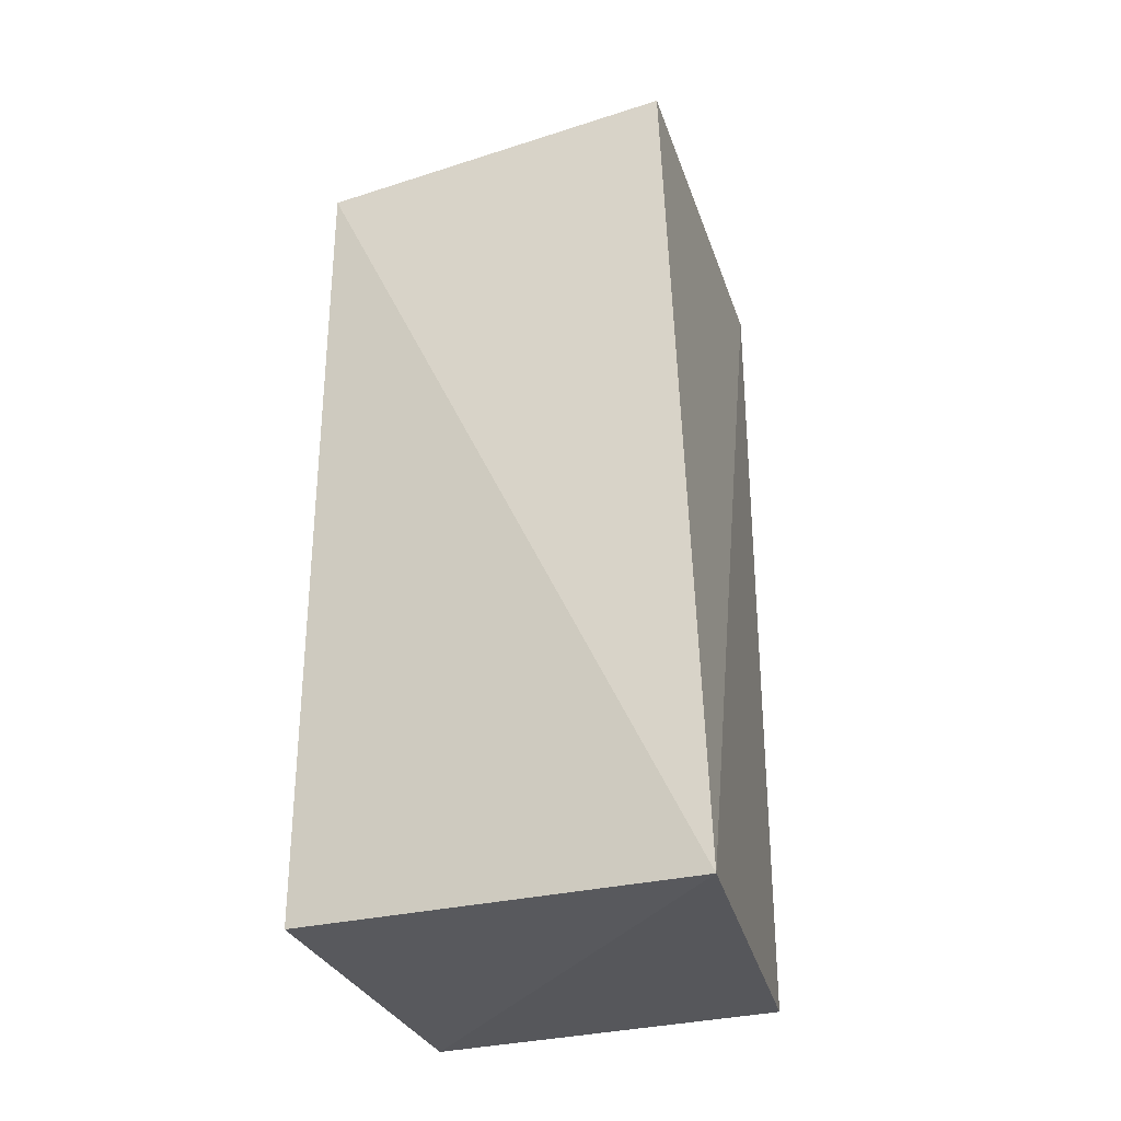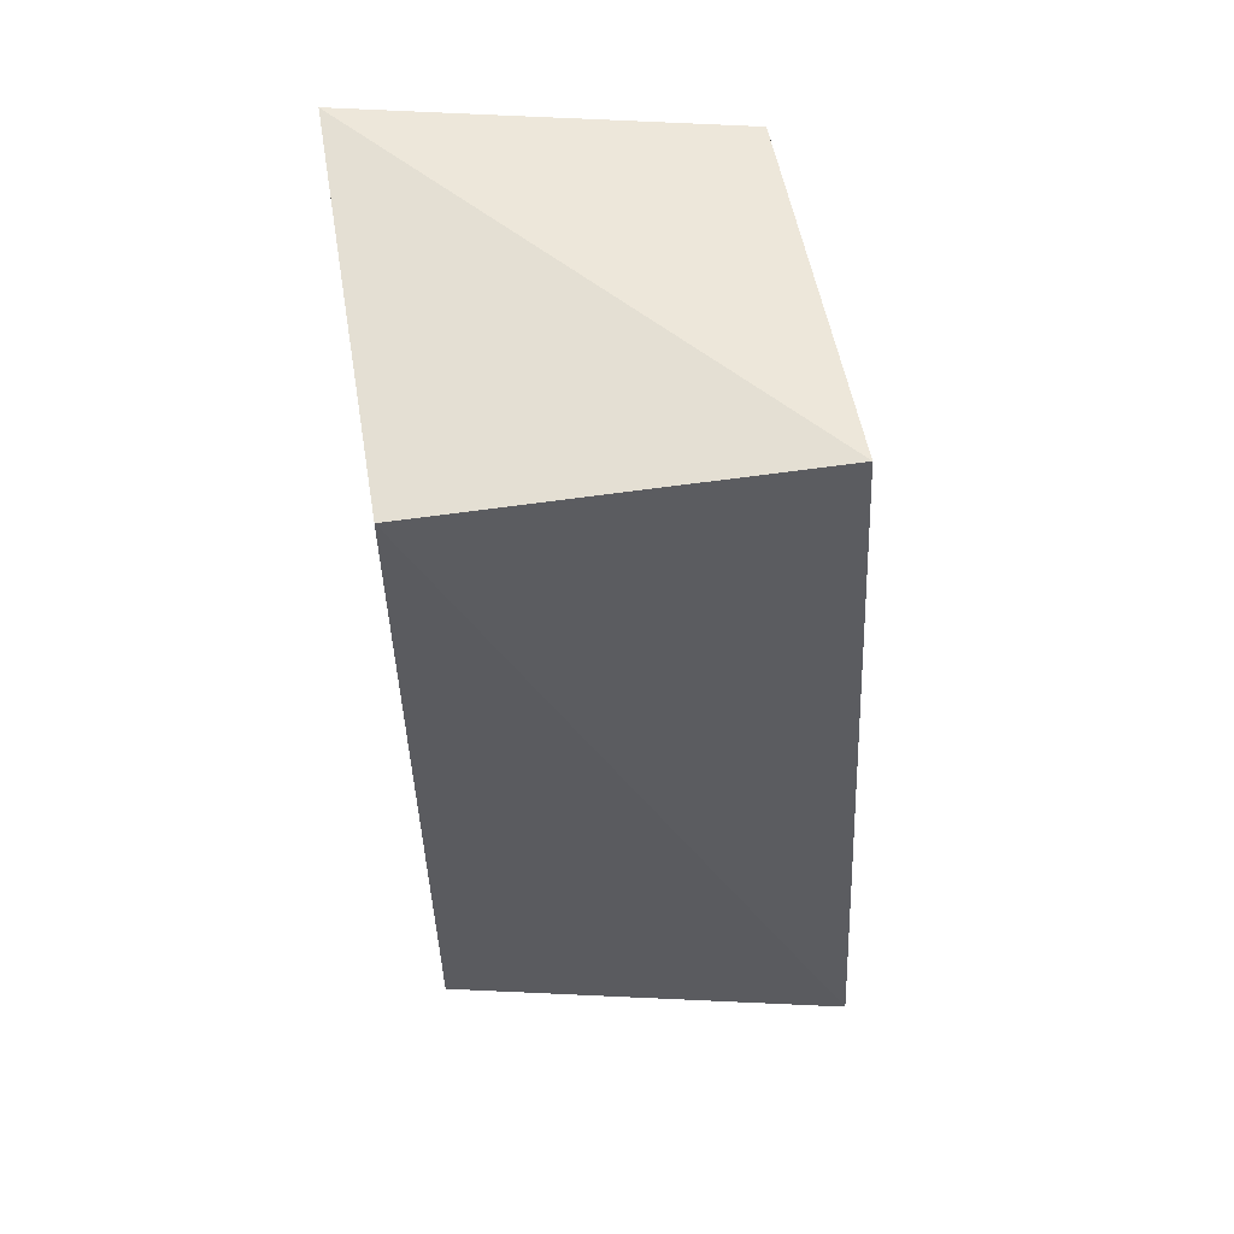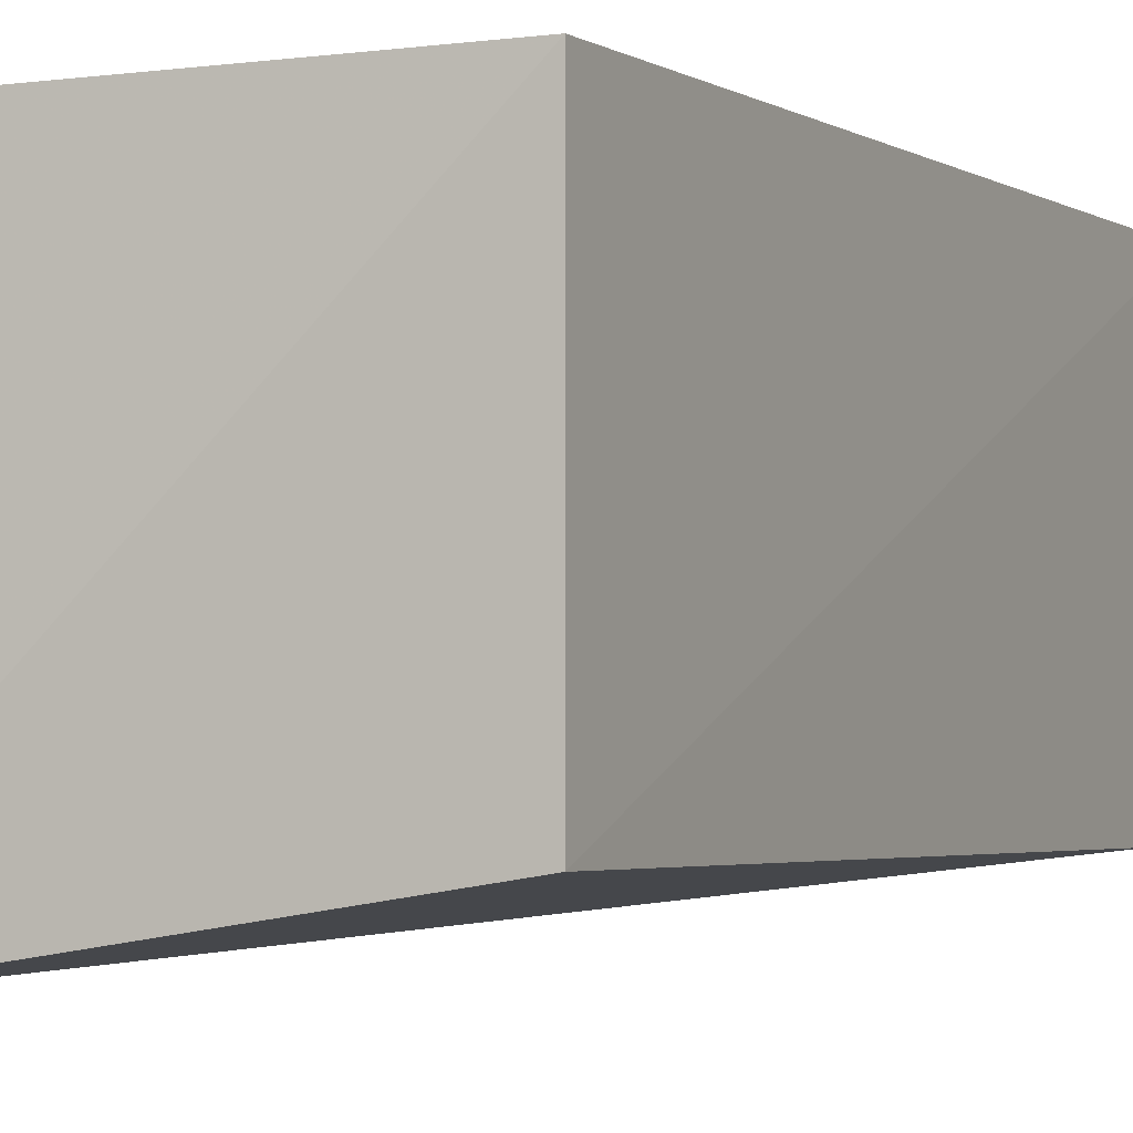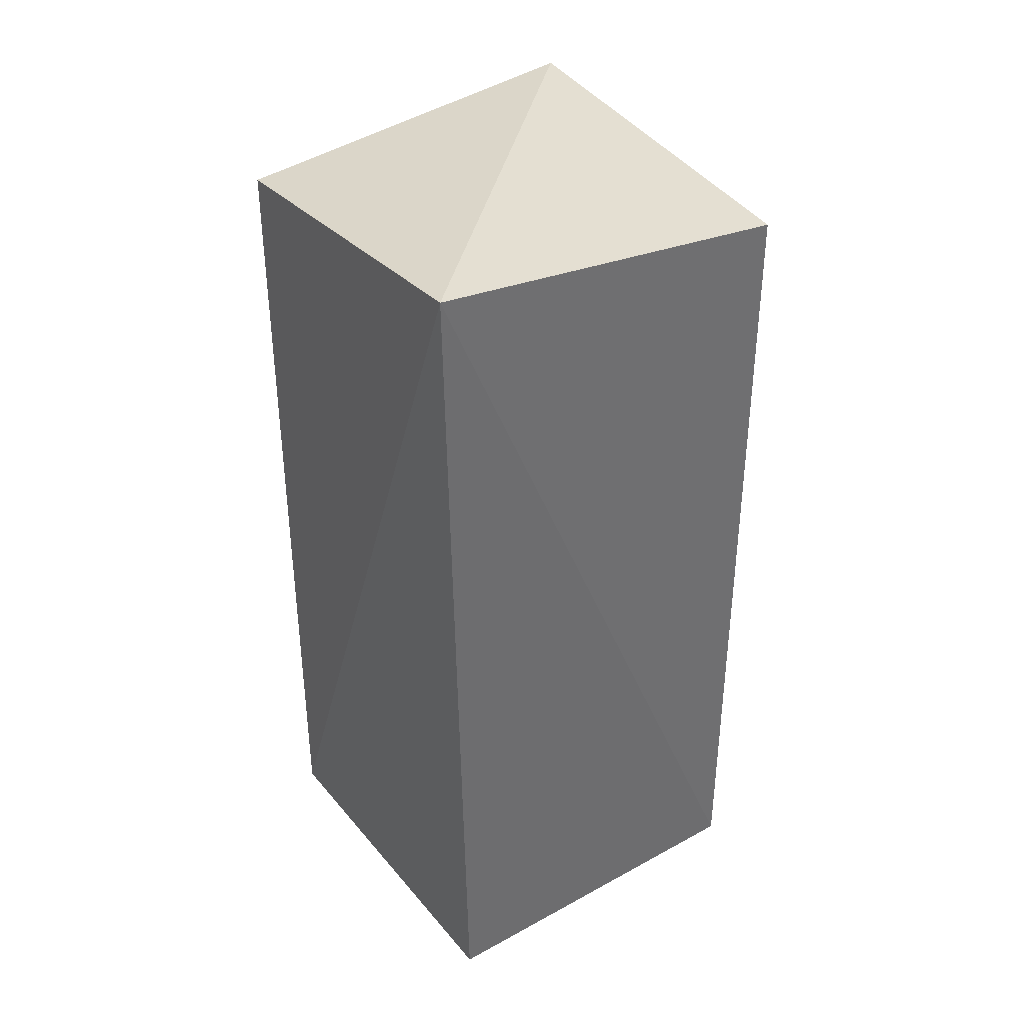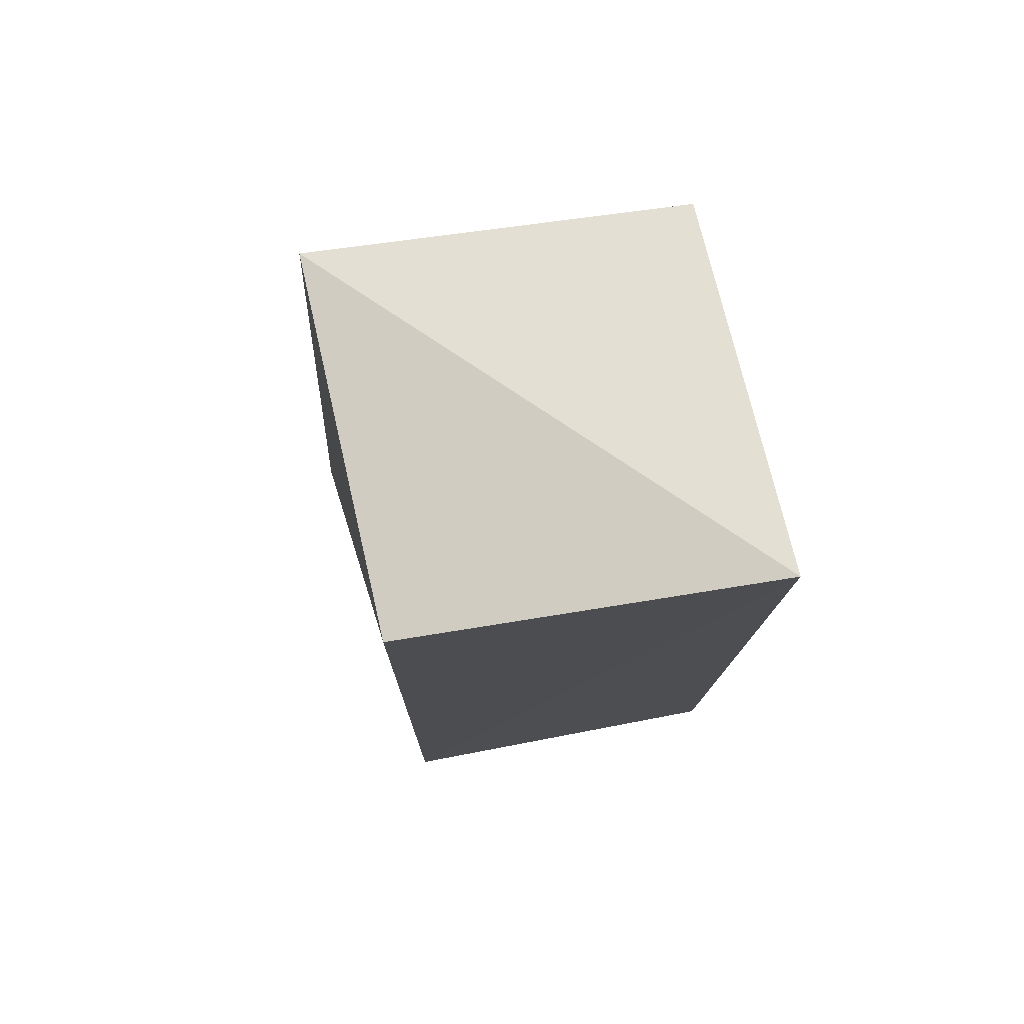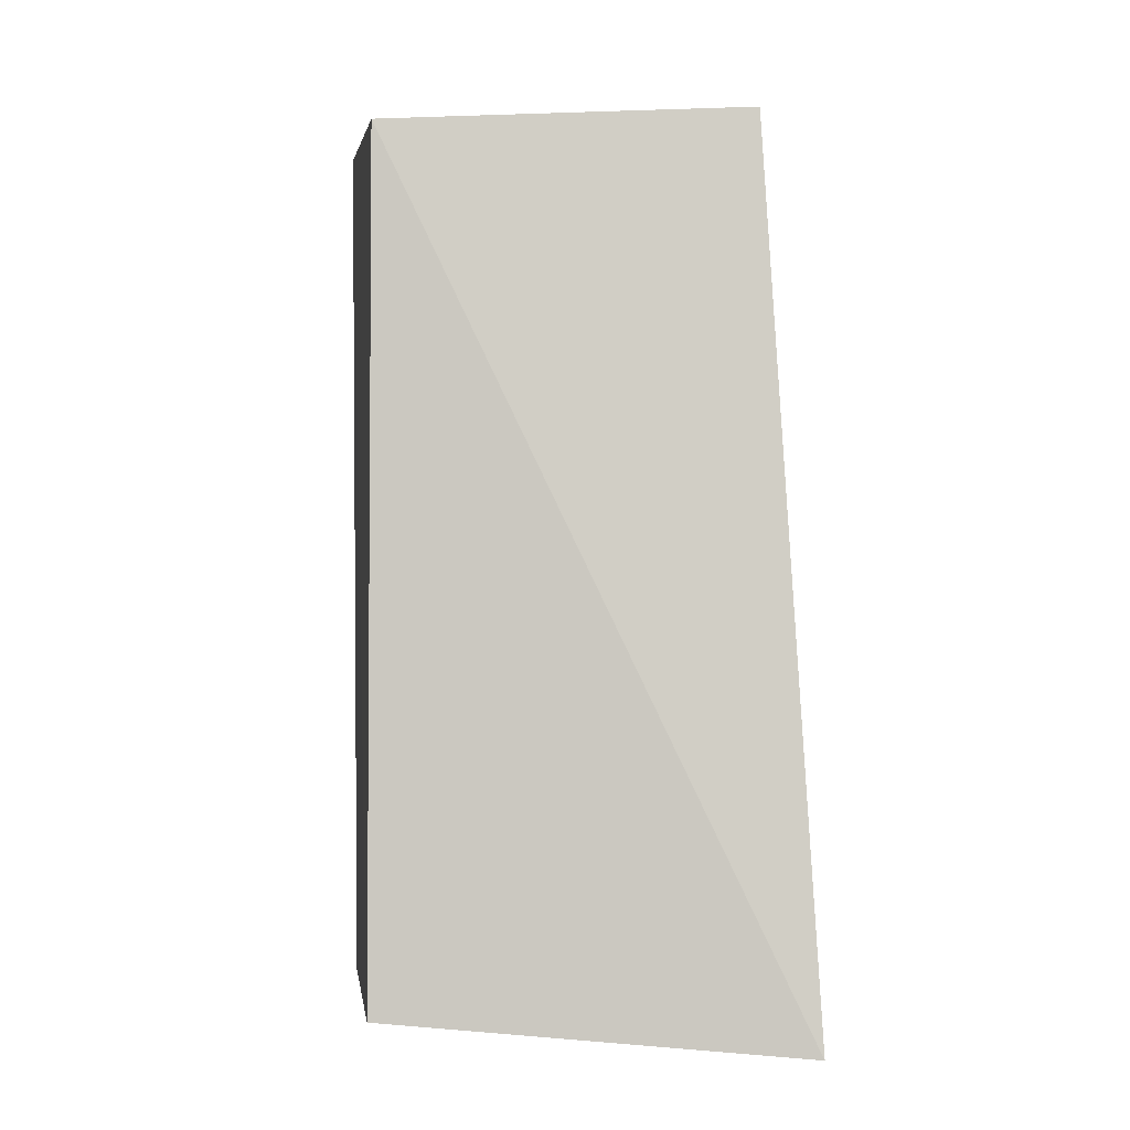
<metadata>
{"format":"obj","ext":"obj","renderer":"f3d","projection":"perspective","resolution":1024,"background":"white","views":[{"elev":-31.5,"azim":19.8,"up":"+Z"},{"elev":57.1,"azim":-8.1,"up":"+Z"},{"elev":-3.3,"azim":-154.7,"up":"+Y"},{"elev":38.3,"azim":-124.9,"up":"+Z"},{"elev":75.4,"azim":169.2,"up":"+Z"},{"elev":-3.0,"azim":-7.1,"up":"+Z"}]}
</metadata>
<code>
v 0.2249 -0.2357 0.2777
v 0.2512 -0.2679 -0.2541
v 0.2171 -0.01699 -0.2348
v 0 -0.004413 0.2962
v 0.00499 -0.2291 0.2652
v 0.2171 -0.01699 0.2652
v 0.00499 -0.2291 -0.2348
v 0.00499 -0.01699 -0.2348
f 5 2 1
f 5 1 4
f 6 3 4
f 6 4 1
f 6 1 2
f 6 2 3
f 7 2 5
f 7 5 4
f 8 3 2
f 8 2 7
f 8 7 4
f 8 4 3

</code>
